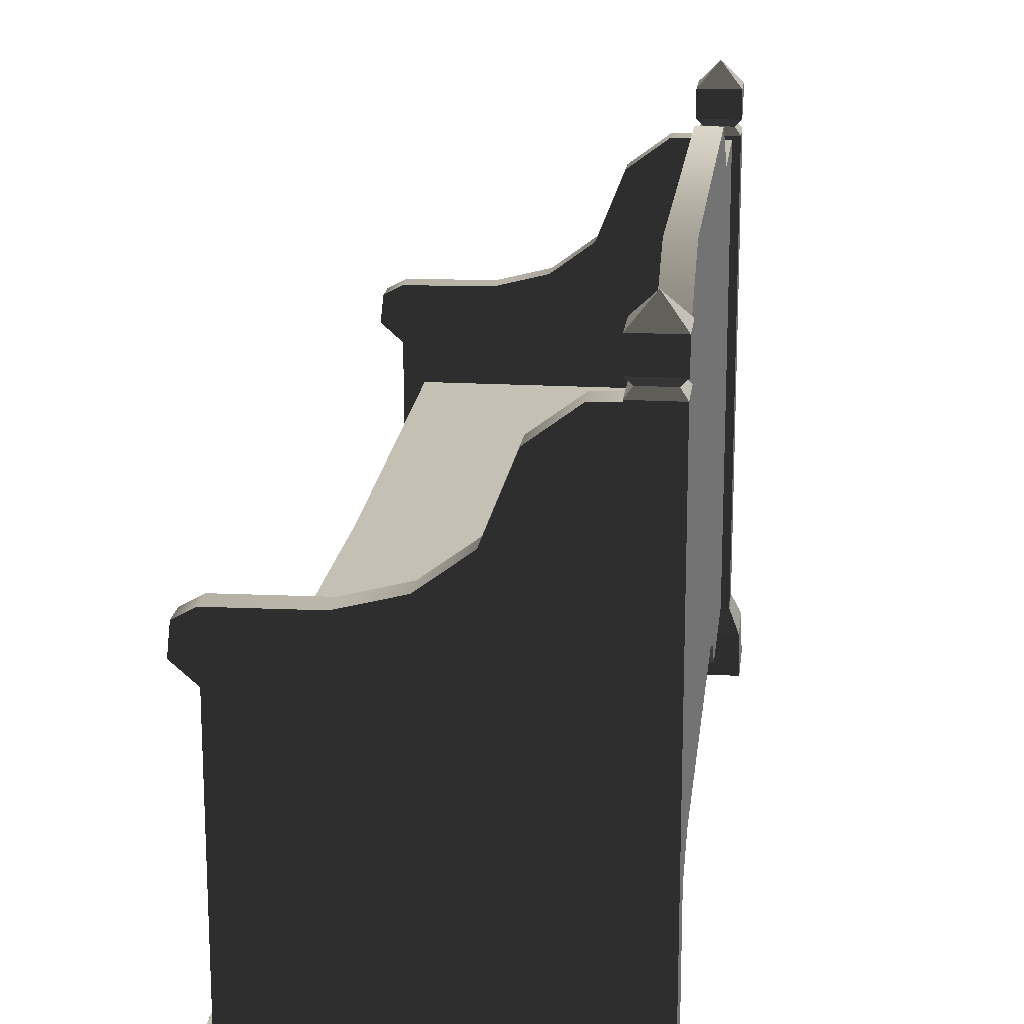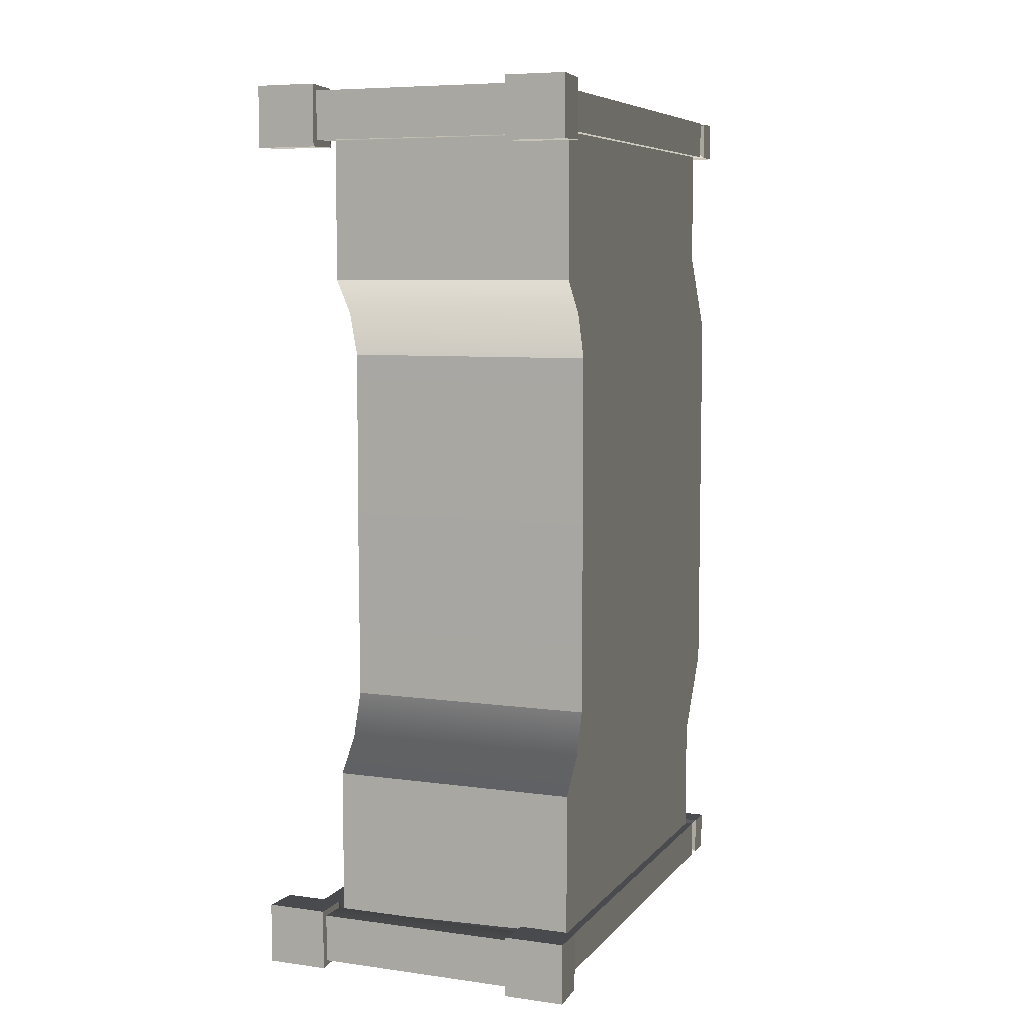
<metadata>
{"format":"obj","ext":"obj","renderer":"f3d","projection":"perspective","resolution":1024,"background":"white","views":[{"elev":18.0,"azim":6.4,"up":"+Y"},{"elev":7.0,"azim":21.7,"up":"+Z"}]}
</metadata>
<code>
v -0.2714 0.5367 -0.9008
v -0.2714 0.5786 -0.9008
v -0.2603 0.5786 -1.733e-08
v -0.2603 0.5367 -1.733e-08
v -0.2714 0.5367 0.9008
v -0.2714 0.5786 0.9008
v 0.2717 1.075 -0.6248
v 0.2717 1.075 -0.8863
v 0.3225 1.075 -0.8862
v 0.3225 1.075 -0.6248
v 0.3225 0.2342 -0.3996
v 0.3225 0.2342 -3.157e-07
v 0.3225 1.18 -3.157e-07
v 0.3225 1.18 -0.447
v 0.3225 1.075 -0.6248
v 0.3225 0.1995 -0.4967
v 0.3225 1.075 -0.8862
v 0.3225 0.137 -0.5709
v 0.3225 0.137 -0.8862
v 0.2717 1.18 -0.447
v 0.2717 1.075 -0.6248
v 0.3225 1.075 -0.6248
v 0.3225 1.18 -0.447
v 0.2717 1.18 1.809e-08
v 0.3225 1.18 -3.157e-07
v 0.3225 1.18 0.447
v 0.2717 1.18 0.447
v 0.3225 1.075 0.6248
v 0.2717 1.075 0.6248
v -0.2714 0.5786 -0.9008
v 0.2717 0.5786 -0.9008
v 0.2717 0.5786 1.809e-08
v -0.2603 0.5786 -1.733e-08
v -0.2714 0.5786 0.9008
v 0.2717 0.5786 0.9008
v -0.2387 0.5367 -1.589e-08
v -0.2387 0.2407 -1.589e-08
v -0.2342 0.2342 -0.3996
v -0.2342 0.5367 -0.9008
v -0.2342 0.137 -0.9008
v -0.2342 0.1996 -0.4967
v -0.2342 0.137 -0.5709
v 0.2717 1.075 -0.6248
v 0.2717 0.1845 -0.5709
v 0.2717 0.1845 -0.8863
v 0.2717 1.075 -0.8863
v 0.2717 0.2817 -0.3996
v 0.2717 1.18 -0.447
v 0.2717 1.18 1.809e-08
v 0.2717 0.2817 1.809e-08
v 0.2717 0.2817 0.3996
v 0.2717 1.18 0.447
v 0.2717 0.1845 0.5709
v 0.2717 1.075 0.6248
v 0.2717 0.1845 0.8863
v 0.2717 1.075 0.8863
v 0.2297 -5.08e-17 -0.8618
v 0.2297 -5.56e-17 -0.9957
v 0.2328 0.08685 -0.9926
v 0.2328 0.08685 -0.8649
v 0.3604 0.08685 -0.8649
v 0.3604 0.08685 -0.9926
v 0.3635 -6.719e-17 -0.9957
v 0.3635 -6.239e-17 -0.8618
v 0.2297 -5.56e-17 -0.9957
v 0.3635 -6.719e-17 -0.9957
v 0.3604 0.08685 -0.9926
v 0.2328 0.08685 -0.9926
v 0.3635 -6.239e-17 -0.8618
v 0.2297 -5.08e-17 -0.8618
v 0.2328 0.08685 -0.8649
v 0.3604 0.08685 -0.8649
v 0.3396 0.1341 -0.8857
v 0.2535 0.1341 -0.8857
v 0.2541 1.083 -0.8862
v 0.3391 1.083 -0.8862
v 0.3396 0.1341 -0.9718
v 0.3396 0.1341 -0.8857
v 0.3391 1.083 -0.8862
v 0.3391 1.083 -0.9718
v 0.2541 1.083 -0.9718
v 0.2535 0.1341 -0.9718
v 0.3396 0.1341 -0.9718
v 0.3391 1.083 -0.9718
v 0.2541 1.083 -0.8862
v 0.2535 0.1341 -0.8857
v 0.2535 0.1341 -0.9718
v 0.2541 1.083 -0.9718
v 0.3604 0.08685 -0.8649
v 0.2328 0.08685 -0.8649
v 0.2535 0.1341 -0.8857
v 0.3396 0.1341 -0.8857
v 0.3396 0.1341 -0.8857
v 0.3396 0.1341 -0.9718
v 0.3604 0.08685 -0.9926
v 0.3604 0.08685 -0.8649
v 0.2328 0.08685 -0.9926
v 0.3604 0.08685 -0.9926
v 0.3396 0.1341 -0.9718
v 0.2535 0.1341 -0.9718
v 0.2328 0.08685 -0.8649
v 0.2328 0.08685 -0.9926
v 0.2535 0.1341 -0.9718
v 0.2535 0.1341 -0.8857
v 0.3391 1.083 -0.9718
v 0.3391 1.083 -0.8862
v 0.3265 1.098 -0.8988
v 0.3265 1.098 -0.9587
v 0.2541 1.083 -0.9718
v 0.3391 1.083 -0.9718
v 0.3265 1.098 -0.9587
v 0.2667 1.098 -0.9587
v 0.2667 1.098 -0.8988
v 0.2541 1.083 -0.8862
v 0.2541 1.083 -0.9718
v 0.2667 1.098 -0.9587
v 0.3391 1.083 -0.8862
v 0.2541 1.083 -0.8862
v 0.2667 1.098 -0.8988
v 0.3265 1.098 -0.8988
v 0.3394 1.114 -0.8859
v 0.2538 1.114 -0.886
v 0.2535 1.171 -0.8856
v 0.3397 1.171 -0.8856
v 0.3397 1.171 -0.8856
v 0.3397 1.171 -0.9718
v 0.3394 1.114 -0.9718
v 0.3394 1.114 -0.8859
v 0.2538 1.114 -0.9718
v 0.3394 1.114 -0.9718
v 0.3397 1.171 -0.9718
v 0.2535 1.171 -0.9718
v 0.2538 1.114 -0.886
v 0.2538 1.114 -0.9718
v 0.2535 1.171 -0.9718
v 0.2535 1.171 -0.8856
v 0.3397 1.171 -0.9718
v 0.2966 1.219 -0.9287
v 0.2535 1.171 -0.9718
v 0.2535 1.171 -0.9718
v 0.2966 1.219 -0.9287
v 0.2535 1.171 -0.8856
v 0.2535 1.171 -0.8856
v 0.2966 1.219 -0.9287
v 0.3397 1.171 -0.8856
v 0.3397 1.171 -0.8856
v 0.2966 1.219 -0.9287
v 0.3397 1.171 -0.9718
v 0.2538 1.114 -0.886
v 0.2667 1.098 -0.8988
v 0.2667 1.098 -0.9587
v 0.2538 1.114 -0.9718
v 0.3265 1.098 -0.9587
v 0.3394 1.114 -0.9718
v 0.2538 1.114 -0.9718
v 0.2667 1.098 -0.9587
v 0.3265 1.098 -0.8988
v 0.3394 1.114 -0.8859
v 0.3394 1.114 -0.9718
v 0.3265 1.098 -0.9587
v 0.2667 1.098 -0.8988
v 0.2538 1.114 -0.886
v 0.3394 1.114 -0.8859
v 0.3265 1.098 -0.8988
v 0.2541 0.1341 -0.9545
v -0.1351 0.7753 -0.9545
v -0.3133 0.6578 -0.9545
v -0.0254 0.8029 -0.9545
v 0.06369 0.8688 -0.9545
v 0.1204 1.011 -0.9545
v -0.3133 0.7734 -0.9545
v -0.3514 0.7529 -0.9545
v -0.3574 0.6969 -0.9545
v -0.3133 0.1341 -0.9545
v 0.2039 1.073 -0.9545
v 0.2541 1.075 -0.9545
v -0.3133 0.6578 -0.9008
v 0.2541 0.1341 -0.9008
v -0.3133 0.1341 -0.9008
v -0.1351 0.7753 -0.9008
v -0.0254 0.8029 -0.9008
v 0.06369 0.8688 -0.9008
v 0.1204 1.011 -0.9008
v 0.2039 1.073 -0.9008
v -0.3133 0.7734 -0.9008
v -0.3514 0.7529 -0.9008
v -0.3574 0.6969 -0.9008
v 0.2541 1.075 -0.9008
v -0.1351 0.7753 -0.9545
v -0.0254 0.8029 -0.9545
v -0.0254 0.8029 -0.9008
v -0.1351 0.7753 -0.9008
v -0.3133 0.7734 -0.9545
v -0.3133 0.7734 -0.9008
v -0.3514 0.7529 -0.9008
v -0.3514 0.7529 -0.9545
v -0.3574 0.6969 -0.9545
v -0.3574 0.6969 -0.9008
v -0.3133 0.6578 -0.9008
v -0.3133 0.6578 -0.9545
v 0.06369 0.8688 -0.9008
v 0.06369 0.8688 -0.9545
v 0.1204 1.011 -0.9008
v 0.1204 1.011 -0.9545
v 0.2039 1.073 -0.9008
v 0.2039 1.073 -0.9545
v 0.2541 1.075 -0.9545
v 0.2541 1.075 -0.9008
v -0.3133 0.1341 -0.9545
v -0.3133 0.6578 -0.9545
v -0.3133 0.6578 -0.9008
v -0.3133 0.1341 -0.9008
v 0.2578 0.08685 -0.8773
v 0.2578 0.01694 -0.8744
v -0.2483 0.01694 -0.8744
v -0.2483 0.08685 -0.8773
v 0.2578 0.1341 -0.9008
v -0.2483 0.1341 -0.9008
v 0.2578 0.01694 -0.9804
v 0.2578 0.08685 -0.9775
v -0.2483 0.08685 -0.9775
v -0.2483 0.01694 -0.9804
v -0.2483 0.1341 -0.9545
v 0.2578 0.1341 -0.9545
v -0.3522 -3.393e-19 -0.8598
v -0.3522 -5.14e-18 -0.9936
v -0.3491 0.08685 -0.9905
v -0.3491 0.08685 -0.8629
v -0.2215 0.08685 -0.8629
v -0.2215 0.08685 -0.9905
v -0.2184 -1.673e-17 -0.9936
v -0.2184 -1.193e-17 -0.8598
v -0.3522 -5.14e-18 -0.9936
v -0.2184 -1.673e-17 -0.9936
v -0.2215 0.08685 -0.9905
v -0.3491 0.08685 -0.9905
v -0.2184 -1.193e-17 -0.8598
v -0.3522 -3.393e-19 -0.8598
v -0.3491 0.08685 -0.8629
v -0.2215 0.08685 -0.8629
v -0.2215 0.08685 -0.8629
v -0.3491 0.08685 -0.8629
v -0.3283 0.1341 -0.8896
v -0.3283 0.1341 -0.8896
v -0.2423 0.1341 -0.8896
v -0.2423 0.1341 -0.8896
v -0.2423 0.1341 -0.9638
v -0.2215 0.08685 -0.9905
v -0.2215 0.08685 -0.8629
v -0.3491 0.08685 -0.9905
v -0.2215 0.08685 -0.9905
v -0.2423 0.1341 -0.9638
v -0.3283 0.1341 -0.9638
v -0.3491 0.08685 -0.8629
v -0.3491 0.08685 -0.9905
v -0.3283 0.1341 -0.9638
v -0.3283 0.1341 -0.8896
v -0.3283 0.1341 -0.9638
v -0.2423 0.1341 -0.9638
v -0.2423 0.1341 -0.8896
v -0.3283 0.1341 -0.8896
v 0.3225 1.075 0.8863
v 0.2717 1.075 0.8863
v 0.2717 1.075 0.6248
v 0.3225 1.075 0.6248
v -0.2387 0.5367 -1.589e-08
v -0.2342 0.5367 0.9008
v -0.2342 0.2342 0.3996
v -0.2387 0.2407 -1.589e-08
v -0.2342 0.137 0.9008
v -0.2342 0.1996 0.4967
v -0.2342 0.137 0.5709
v 0.2297 1.102e-17 0.8618
v 0.2328 0.08685 0.8649
v 0.2328 0.08685 0.9926
v 0.2297 1.583e-17 0.9957
v 0.3604 0.08685 0.8649
v 0.3635 -5.638e-19 0.8618
v 0.3635 4.236e-18 0.9957
v 0.3604 0.08685 0.9926
v 0.2297 1.583e-17 0.9957
v 0.2328 0.08685 0.9926
v 0.3604 0.08685 0.9926
v 0.3635 4.236e-18 0.9957
v 0.3635 -5.638e-19 0.8618
v 0.3604 0.08685 0.8649
v 0.2328 0.08685 0.8649
v 0.2297 1.102e-17 0.8618
v 0.3396 0.1341 0.8857
v 0.3391 1.083 0.8863
v 0.2541 1.083 0.8863
v 0.2535 0.1341 0.8857
v 0.3396 0.1341 0.9718
v 0.3391 1.083 0.9718
v 0.3391 1.083 0.8863
v 0.3396 0.1341 0.8857
v 0.2541 1.083 0.9718
v 0.3391 1.083 0.9718
v 0.3396 0.1341 0.9718
v 0.2535 0.1341 0.9718
v 0.2541 1.083 0.8863
v 0.2541 1.083 0.9718
v 0.2535 0.1341 0.9718
v 0.2535 0.1341 0.8857
v 0.3604 0.08685 0.8649
v 0.3396 0.1341 0.8857
v 0.2535 0.1341 0.8857
v 0.2328 0.08685 0.8649
v 0.3396 0.1341 0.8857
v 0.3604 0.08685 0.8649
v 0.3604 0.08685 0.9926
v 0.3396 0.1341 0.9718
v 0.2328 0.08685 0.9926
v 0.2535 0.1341 0.9718
v 0.3396 0.1341 0.9718
v 0.3604 0.08685 0.9926
v 0.2328 0.08685 0.8649
v 0.2535 0.1341 0.8857
v 0.2535 0.1341 0.9718
v 0.2328 0.08685 0.9926
v 0.3391 1.083 0.9718
v 0.3265 1.098 0.9587
v 0.3265 1.098 0.8988
v 0.3391 1.083 0.8863
v 0.2541 1.083 0.9718
v 0.2667 1.098 0.9587
v 0.3265 1.098 0.9587
v 0.3391 1.083 0.9718
v 0.2667 1.098 0.8988
v 0.2667 1.098 0.9587
v 0.2541 1.083 0.9718
v 0.2541 1.083 0.8863
v 0.3391 1.083 0.8863
v 0.3265 1.098 0.8988
v 0.2667 1.098 0.8988
v 0.2541 1.083 0.8863
v 0.3394 1.114 0.886
v 0.3397 1.171 0.8856
v 0.2535 1.171 0.8856
v 0.2538 1.114 0.8859
v 0.3397 1.171 0.8856
v 0.3394 1.114 0.886
v 0.3394 1.114 0.9718
v 0.3397 1.171 0.9718
v 0.2538 1.114 0.9718
v 0.2535 1.171 0.9718
v 0.3397 1.171 0.9718
v 0.3394 1.114 0.9718
v 0.2538 1.114 0.8859
v 0.2535 1.171 0.8856
v 0.2535 1.171 0.9718
v 0.2538 1.114 0.9718
v 0.3397 1.171 0.9718
v 0.2535 1.171 0.9718
v 0.2966 1.219 0.9287
v 0.2535 1.171 0.9718
v 0.2535 1.171 0.8856
v 0.2966 1.219 0.9287
v 0.2535 1.171 0.8856
v 0.3397 1.171 0.8856
v 0.2966 1.219 0.9287
v 0.3397 1.171 0.8856
v 0.3397 1.171 0.9718
v 0.2966 1.219 0.9287
v 0.2538 1.114 0.8859
v 0.2538 1.114 0.9718
v 0.2667 1.098 0.9587
v 0.2667 1.098 0.8988
v 0.3265 1.098 0.9587
v 0.2667 1.098 0.9587
v 0.2538 1.114 0.9718
v 0.3394 1.114 0.9718
v 0.3265 1.098 0.8988
v 0.3265 1.098 0.9587
v 0.3394 1.114 0.9718
v 0.3394 1.114 0.886
v 0.2667 1.098 0.8988
v 0.3265 1.098 0.8988
v 0.3394 1.114 0.886
v 0.2538 1.114 0.8859
v 0.2541 0.1341 0.9545
v -0.3133 0.6578 0.9545
v -0.1351 0.7753 0.9545
v -0.0254 0.8029 0.9545
v 0.06369 0.8688 0.9545
v 0.1204 1.011 0.9545
v -0.3133 0.7734 0.9545
v -0.3514 0.7529 0.9545
v -0.3574 0.6969 0.9545
v -0.3133 0.1341 0.9545
v 0.2039 1.073 0.9545
v 0.2541 1.075 0.9545
v -0.3133 0.6578 0.9008
v -0.3133 0.1341 0.9008
v 0.2541 0.1341 0.9008
v -0.1351 0.7753 0.9008
v -0.0254 0.8029 0.9008
v 0.06369 0.8688 0.9008
v 0.1204 1.011 0.9008
v 0.2039 1.073 0.9008
v -0.3133 0.7734 0.9008
v -0.3514 0.7529 0.9008
v -0.3574 0.6969 0.9008
v 0.2541 1.075 0.9008
v -0.1351 0.7753 0.9545
v -0.1351 0.7753 0.9008
v -0.0254 0.8029 0.9008
v -0.0254 0.8029 0.9545
v -0.3133 0.7734 0.9545
v -0.3133 0.7734 0.9008
v -0.3514 0.7529 0.9008
v -0.3514 0.7529 0.9545
v -0.3574 0.6969 0.9545
v -0.3574 0.6969 0.9008
v -0.3133 0.6578 0.9008
v -0.3133 0.6578 0.9545
v 0.06369 0.8688 0.9008
v 0.06369 0.8688 0.9545
v 0.1204 1.011 0.9008
v 0.1204 1.011 0.9545
v 0.2039 1.073 0.9008
v 0.2039 1.073 0.9545
v 0.2541 1.075 0.9545
v 0.2541 1.075 0.9008
v -0.3133 0.1341 0.9545
v -0.3133 0.1341 0.9008
v -0.3133 0.6578 0.9008
v -0.3133 0.6578 0.9545
v 0.2578 0.01694 0.9804
v -0.2483 0.01694 0.9804
v -0.2483 0.08685 0.9775
v 0.2578 0.08685 0.9775
v -0.2483 0.1341 0.9545
v 0.2578 0.1341 0.9545
v -0.3522 6.134e-17 0.8598
v -0.3491 0.08685 0.8629
v -0.3491 0.08685 0.9905
v -0.3522 6.614e-17 0.9936
v -0.2215 0.08685 0.8629
v -0.2184 4.975e-17 0.8598
v -0.2184 5.455e-17 0.9936
v -0.2215 0.08685 0.9905
v -0.3522 6.614e-17 0.9936
v -0.3491 0.08685 0.9905
v -0.2215 0.08685 0.9905
v -0.2184 5.455e-17 0.9936
v -0.2184 4.975e-17 0.8598
v -0.2215 0.08685 0.8629
v -0.3491 0.08685 0.8629
v -0.3522 6.134e-17 0.8598
v -0.2215 0.08685 0.8629
v -0.2423 0.1341 0.8896
v -0.3283 0.1341 0.8896
v -0.3283 0.1341 0.8896
v -0.3491 0.08685 0.8629
v -0.2423 0.1341 0.8896
v -0.2215 0.08685 0.8629
v -0.2215 0.08685 0.9905
v -0.2423 0.1341 0.9638
v -0.3491 0.08685 0.9905
v -0.3283 0.1341 0.9638
v -0.2423 0.1341 0.9638
v -0.2215 0.08685 0.9905
v -0.3491 0.08685 0.8629
v -0.3283 0.1341 0.8896
v -0.3283 0.1341 0.9638
v -0.3491 0.08685 0.9905
v -0.3283 0.1341 0.9638
v -0.3283 0.1341 0.8896
v -0.2423 0.1341 0.8896
v -0.2423 0.1341 0.9638
v 0.3225 0.2342 0.3996
v 0.3225 1.18 0.447
v 0.3225 1.18 -3.157e-07
v 0.3225 0.2342 -3.157e-07
v 0.3225 1.075 0.6248
v 0.3225 0.1995 0.4967
v 0.3225 1.075 0.8863
v 0.3225 0.137 0.5709
v 0.3225 0.137 0.8863
v 0.2578 0.08685 0.8773
v -0.2483 0.08685 0.8773
v -0.2483 0.01694 0.8744
v 0.2578 0.01694 0.8744
v 0.2578 0.1341 0.9008
v -0.2483 0.1341 0.9008
v 0.3635 -6.719e-17 -0.9957
v 0.2297 -5.56e-17 -0.9957
v 0.2297 -5.08e-17 -0.8618
v 0.3635 -6.239e-17 -0.8618
v -0.2184 -1.673e-17 -0.9936
v -0.3522 -5.14e-18 -0.9936
v -0.3522 -3.393e-19 -0.8598
v -0.2184 -1.193e-17 -0.8598
v 0.3635 -5.638e-19 0.8618
v 0.2297 1.102e-17 0.8618
v 0.2297 1.583e-17 0.9957
v 0.3635 4.236e-18 0.9957
v -0.2184 4.975e-17 0.8598
v -0.3522 6.134e-17 0.8598
v -0.3522 6.614e-17 0.9936
v -0.2184 5.455e-17 0.9936
v 0.2578 0.01694 -0.9804
v -0.2483 0.01694 -0.9804
v -0.2483 0.01694 -0.8744
v 0.2578 0.01694 -0.8744
v 0.2578 0.01694 0.8744
v -0.2483 0.01694 0.8744
v -0.2483 0.01694 0.9804
v 0.2578 0.01694 0.9804
v -0.2342 0.137 -0.5709
v 0.3225 0.137 -0.5709
v 0.3225 0.137 -0.8862
v -0.2342 0.137 -0.9008
v -0.2342 0.137 -0.5709
v -0.2342 0.1996 -0.4967
v 0.3225 0.1995 -0.4967
v 0.3225 0.137 -0.5709
v 0.3225 0.2342 -0.3996
v -0.2342 0.2342 -0.3996
v -0.2342 0.2342 -0.3996
v -0.2387 0.2407 -1.589e-08
v 0.3225 0.2342 -3.157e-07
v 0.3225 0.2342 -0.3996
v -0.2342 0.2342 0.3996
v 0.3225 0.2342 0.3996
v -0.2342 0.2342 0.3996
v -0.2342 0.1996 0.4967
v 0.3225 0.1995 0.4967
v 0.3225 0.2342 0.3996
v 0.3225 0.137 0.5709
v -0.2342 0.137 0.5709
v -0.2342 0.137 0.5709
v -0.2342 0.137 0.9008
v 0.3225 0.137 0.8863
v 0.3225 0.137 0.5709
g Bench_01_(9)_6366_21
f 1 3 2
f 1 4 3
f 5 3 4
f 5 6 3
f 7 9 8
f 7 10 9
f 11 13 12
f 11 14 13
f 15 14 11
f 15 11 16
f 16 17 15
f 16 18 17
f 17 18 19
f 20 22 21
f 20 23 22
f 24 23 20
f 24 25 23
f 26 25 24
f 26 24 27
f 28 26 27
f 28 27 29
f 30 32 31
f 30 33 32
f 34 32 33
f 34 35 32
f 36 38 37
f 36 39 38
f 38 39 40
f 38 40 41
f 40 42 41
f 43 45 44
f 43 46 45
f 43 44 47
f 43 47 48
f 47 49 48
f 47 50 49
f 51 49 50
f 51 52 49
f 53 52 51
f 53 54 52
f 55 54 53
f 55 56 54
f 57 59 58
f 57 60 59
f 61 63 62
f 61 64 63
f 65 67 66
f 65 68 67
f 69 71 70
f 69 72 71
f 73 75 74
f 73 76 75
f 77 79 78
f 77 80 79
f 81 83 82
f 81 84 83
f 85 87 86
f 85 88 87
f 89 91 90
f 89 92 91
f 93 95 94
f 93 96 95
f 97 99 98
f 97 100 99
f 101 103 102
f 101 104 103
f 105 107 106
f 105 108 107
f 109 111 110
f 109 112 111
f 113 115 114
f 113 116 115
f 117 119 118
f 117 120 119
f 121 123 122
f 121 124 123
f 125 127 126
f 125 128 127
f 129 131 130
f 129 132 131
f 133 135 134
f 133 136 135
f 137 139 138
f 140 142 141
f 143 145 144
f 146 148 147
f 149 151 150
f 149 152 151
f 153 155 154
f 153 156 155
f 157 159 158
f 157 160 159
f 161 163 162
f 161 164 163
f 165 167 166
f 168 165 166
f 169 165 168
f 170 165 169
f 171 166 167
f 172 171 167
f 172 167 173
f 165 174 167
f 175 165 170
f 175 176 165
f 177 179 178
f 177 178 180
f 181 180 178
f 182 181 178
f 178 183 182
f 178 184 183
f 185 177 180
f 177 185 186
f 177 186 187
f 178 188 184
f 189 191 190
f 189 192 191
f 193 192 189
f 193 194 192
f 195 194 193
f 195 193 196
f 197 195 196
f 197 198 195
f 197 199 198
f 197 200 199
f 190 191 201
f 190 201 202
f 202 201 203
f 202 203 204
f 204 203 205
f 204 205 206
f 207 206 205
f 207 205 208
f 209 211 210
f 209 212 211
f 213 215 214
f 213 216 215
f 217 216 213
f 217 218 216
f 219 221 220
f 219 222 221
f 220 221 223
f 220 223 224
f 225 227 226
f 225 228 227
f 229 231 230
f 229 232 231
f 233 235 234
f 233 236 235
f 237 239 238
f 237 240 239
f 241 243 242
f 241 245 244
f 246 248 247
f 246 249 248
f 250 252 251
f 250 253 252
f 254 256 255
f 254 257 256
f 258 260 259
f 258 261 260
f 262 264 263
f 262 265 264
f 266 268 267
f 266 269 268
f 268 270 267
f 268 271 270
f 270 271 272
f 273 275 274
f 273 276 275
f 277 279 278
f 277 280 279
f 281 283 282
f 281 284 283
f 285 287 286
f 285 288 287
f 289 291 290
f 289 292 291
f 293 295 294
f 293 296 295
f 297 299 298
f 297 300 299
f 301 303 302
f 301 304 303
f 305 307 306
f 305 308 307
f 309 311 310
f 309 312 311
f 313 315 314
f 313 316 315
f 317 319 318
f 317 320 319
f 321 323 322
f 321 324 323
f 325 327 326
f 325 328 327
f 329 331 330
f 329 332 331
f 333 335 334
f 333 336 335
f 337 339 338
f 337 340 339
f 341 343 342
f 341 344 343
f 345 347 346
f 345 348 347
f 349 351 350
f 349 352 351
f 353 355 354
f 356 358 357
f 359 361 360
f 362 364 363
f 365 367 366
f 365 368 367
f 369 371 370
f 369 372 371
f 373 375 374
f 373 376 375
f 377 379 378
f 377 380 379
f 381 383 382
f 384 383 381
f 385 384 381
f 385 381 386
f 387 382 383
f 388 382 387
f 388 389 382
f 381 382 390
f 391 386 381
f 391 381 392
f 393 395 394
f 393 396 395
f 397 395 396
f 398 395 397
f 395 398 399
f 395 399 400
f 401 396 393
f 393 402 401
f 393 403 402
f 395 400 404
f 405 407 406
f 405 408 407
f 409 405 406
f 409 406 410
f 411 409 410
f 411 412 409
f 413 412 411
f 413 411 414
f 413 414 415
f 413 415 416
f 408 417 407
f 408 418 417
f 418 419 417
f 418 420 419
f 420 421 419
f 420 422 421
f 423 421 422
f 423 424 421
f 425 427 426
f 425 428 427
f 429 431 430
f 429 432 431
f 432 433 431
f 432 434 433
f 435 437 436
f 435 438 437
f 439 441 440
f 439 442 441
f 443 445 444
f 443 446 445
f 447 449 448
f 447 450 449
f 451 453 452
f 451 455 454
f 456 458 457
f 456 459 458
f 460 462 461
f 460 463 462
f 464 466 465
f 464 467 466
f 468 470 469
f 468 471 470
f 472 474 473
f 472 475 474
f 476 472 473
f 476 477 472
f 477 476 478
f 477 478 479
f 478 480 479
f 481 483 482
f 481 484 483
f 485 481 482
f 485 482 486
f 487 489 488
f 487 490 489
f 491 493 492
f 491 494 493
f 495 497 496
f 495 498 497
f 499 501 500
f 499 502 501
f 503 505 504
f 503 506 505
f 507 509 508
f 507 510 509
f 511 513 512
f 511 514 513
f 515 517 516
f 515 518 517
f 516 517 519
f 516 519 520
f 521 523 522
f 521 524 523
f 525 522 523
f 525 523 526
f 527 529 528
f 527 530 529
f 528 529 531
f 528 531 532
f 533 535 534
f 533 536 535

</code>
